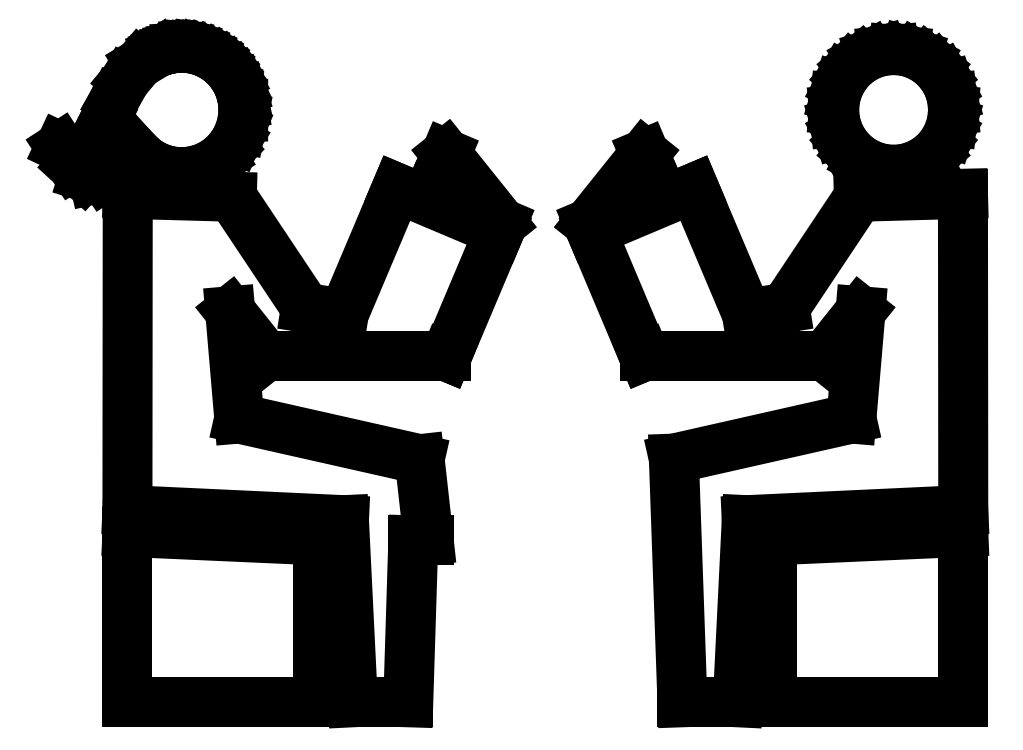
<metadata>
{"format":"dxf","ext":"dxf","renderer":"ezdxf+matplotlib","layout":"modelspace","background":"white","min_lineweight":24,"dpi":150}
</metadata>
<code>
0
SECTION
2
ENTITIES
0
LINE
8
0
10
2.714
20
28.08
30
0
11
2.773
21
28.11
31
0
0
LINE
8
0
10
2.773
20
28.11
30
0
11
2.834
21
28.13
31
0
0
LINE
8
0
10
2.834
20
28.13
30
0
11
2.896
21
28.15
31
0
0
LINE
8
0
10
2.896
20
28.15
30
0
11
2.959
21
28.17
31
0
0
LINE
8
0
10
2.959
20
28.17
30
0
11
3.022
21
28.18
31
0
0
LINE
8
0
10
3.022
20
28.18
30
0
11
3.087
21
28.2
31
0
0
LINE
8
0
10
3.087
20
28.2
30
0
11
3.153
21
28.21
31
0
0
LINE
8
0
10
3.153
20
28.21
30
0
11
3.22
21
28.21
31
0
0
LINE
8
0
10
3.22
20
28.21
30
0
11
3.396
21
28.22
31
0
0
LINE
8
0
10
3.396
20
28.22
30
0
11
3.569
21
28.21
31
0
0
LINE
8
0
10
3.569
20
28.21
30
0
11
3.738
21
28.19
31
0
0
LINE
8
0
10
3.738
20
28.19
30
0
11
3.901
21
28.14
31
0
0
LINE
8
0
10
3.901
20
28.14
30
0
11
4.059
21
28.09
31
0
0
LINE
8
0
10
4.059
20
28.09
30
0
11
4.209
21
28.01
31
0
0
LINE
8
0
10
4.209
20
28.01
30
0
11
4.351
21
27.93
31
0
0
LINE
8
0
10
4.351
20
27.93
30
0
11
4.484
21
27.83
31
0
0
LINE
8
0
10
4.484
20
27.83
30
0
11
4.607
21
27.72
31
0
0
LINE
8
0
10
4.607
20
27.72
30
0
11
4.719
21
27.59
31
0
0
LINE
8
0
10
4.719
20
27.59
30
0
11
4.819
21
27.46
31
0
0
LINE
8
0
10
4.819
20
27.46
30
0
11
4.906
21
27.31
31
0
0
LINE
8
0
10
4.906
20
27.31
30
0
11
4.98
21
27.16
31
0
0
LINE
8
0
10
4.98
20
27.16
30
0
11
5.038
21
27
31
0
0
LINE
8
0
10
5.038
20
27
30
0
11
5.082
21
26.83
31
0
0
LINE
8
0
10
5.082
20
26.83
30
0
11
5.108
21
26.65
31
0
0
LINE
8
0
10
5.108
20
26.65
30
0
11
5.108
21
26.3
31
0
0
LINE
8
0
10
5.108
20
26.3
30
0
11
5.04
21
25.97
31
0
0
LINE
8
0
10
5.04
20
25.97
30
0
11
4.911
21
25.66
31
0
0
LINE
8
0
10
4.911
20
25.66
30
0
11
4.727
21
25.38
31
0
0
LINE
8
0
10
4.727
20
25.38
30
0
11
4.494
21
25.15
31
0
0
LINE
8
0
10
4.494
20
25.15
30
0
11
4.218
21
24.96
31
0
0
LINE
8
0
10
4.218
20
24.96
30
0
11
3.906
21
24.82
31
0
0
LINE
8
0
10
3.906
20
24.82
30
0
11
3.563
21
24.75
31
0
0
LINE
8
0
10
3.563
20
24.75
30
0
11
3.34
21
24.75
31
0
0
LINE
8
0
10
3.34
20
24.75
30
0
11
3.122
21
24.77
31
0
0
LINE
8
0
10
3.122
20
24.77
30
0
11
2.912
21
24.82
31
0
0
LINE
8
0
10
2.912
20
24.82
30
0
11
2.713
21
24.89
31
0
0
LINE
8
0
10
2.713
20
24.89
30
0
11
2.524
21
24.98
31
0
0
LINE
8
0
10
2.524
20
24.98
30
0
11
2.35
21
25.1
31
0
0
LINE
8
0
10
2.35
20
25.1
30
0
11
2.19
21
25.24
31
0
0
LINE
8
0
10
2.19
20
25.24
30
0
11
2.049
21
25.4
31
0
0
LINE
8
0
10
2.049
20
25.4
30
0
11
1.862
21
25.21
31
0
0
LINE
8
0
10
1.862
20
25.21
30
0
11
1.662
21
24.99
31
0
0
LINE
8
0
10
1.662
20
24.99
30
0
11
1.443
21
24.77
31
0
0
LINE
8
0
10
1.443
20
24.77
30
0
11
1.205
21
24.61
31
0
0
LINE
8
0
10
1.205
20
24.61
30
0
11
0.9442
21
24.55
31
0
0
LINE
8
0
10
0.9442
20
24.55
30
0
11
0.6581
21
24.64
31
0
0
LINE
8
0
10
0.6581
20
24.64
30
0
11
0.3443
21
24.93
31
0
0
LINE
8
0
10
0.3443
20
24.93
30
0
11
0
21
25.45
31
0
0
LINE
8
0
10
0
20
25.45
30
0
11
0.4064
21
25.26
31
0
0
LINE
8
0
10
0.4064
20
25.26
30
0
11
0.7269
21
25.38
31
0
0
LINE
8
0
10
0.7269
20
25.38
30
0
11
0.9949
21
25.71
31
0
0
LINE
8
0
10
0.9949
20
25.71
30
0
11
1.244
21
26.2
31
0
0
LINE
8
0
10
1.244
20
26.2
30
0
11
1.507
21
26.76
31
0
0
LINE
8
0
10
1.507
20
26.76
30
0
11
1.817
21
27.31
31
0
0
LINE
8
0
10
1.817
20
27.31
30
0
11
2.208
21
27.78
31
0
0
LINE
8
0
10
2.208
20
27.78
30
0
11
2.714
21
28.08
31
0
0
LINE
8
0
10
24.93
20
26.49
30
0
11
24.89
21
26.15
31
0
0
LINE
8
0
10
24.89
20
26.15
30
0
11
24.8
21
25.83
31
0
0
LINE
8
0
10
24.8
20
25.83
30
0
11
24.64
21
25.55
31
0
0
LINE
8
0
10
24.64
20
25.55
30
0
11
24.44
21
25.3
31
0
0
LINE
8
0
10
24.44
20
25.3
30
0
11
24.19
21
25.1
31
0
0
LINE
8
0
10
24.19
20
25.1
30
0
11
23.91
21
24.94
31
0
0
LINE
8
0
10
23.91
20
24.94
30
0
11
23.6
21
24.85
31
0
0
LINE
8
0
10
23.6
20
24.85
30
0
11
23.27
21
24.81
31
0
0
LINE
8
0
10
23.27
20
24.81
30
0
11
22.93
21
24.85
31
0
0
LINE
8
0
10
22.93
20
24.85
30
0
11
22.62
21
24.94
31
0
0
LINE
8
0
10
22.62
20
24.94
30
0
11
22.34
21
25.1
31
0
0
LINE
8
0
10
22.34
20
25.1
30
0
11
22.09
21
25.3
31
0
0
LINE
8
0
10
22.09
20
25.3
30
0
11
21.89
21
25.55
31
0
0
LINE
8
0
10
21.89
20
25.55
30
0
11
21.73
21
25.83
31
0
0
LINE
8
0
10
21.73
20
25.83
30
0
11
21.64
21
26.15
31
0
0
LINE
8
0
10
21.64
20
26.15
30
0
11
21.6
21
26.49
31
0
0
LINE
8
0
10
21.6
20
26.49
30
0
11
21.64
21
26.82
31
0
0
LINE
8
0
10
21.64
20
26.82
30
0
11
21.73
21
27.14
31
0
0
LINE
8
0
10
21.73
20
27.14
30
0
11
21.89
21
27.42
31
0
0
LINE
8
0
10
21.89
20
27.42
30
0
11
22.09
21
27.67
31
0
0
LINE
8
0
10
22.09
20
27.67
30
0
11
22.34
21
27.87
31
0
0
LINE
8
0
10
22.34
20
27.87
30
0
11
22.62
21
28.03
31
0
0
LINE
8
0
10
22.62
20
28.03
30
0
11
22.93
21
28.13
31
0
0
LINE
8
0
10
22.93
20
28.13
30
0
11
23.27
21
28.16
31
0
0
LINE
8
0
10
23.27
20
28.16
30
0
11
23.6
21
28.13
31
0
0
LINE
8
0
10
23.6
20
28.13
30
0
11
23.91
21
28.03
31
0
0
LINE
8
0
10
23.91
20
28.03
30
0
11
24.19
21
27.87
31
0
0
LINE
8
0
10
24.19
20
27.87
30
0
11
24.44
21
27.67
31
0
0
LINE
8
0
10
24.44
20
27.67
30
0
11
24.64
21
27.42
31
0
0
LINE
8
0
10
24.64
20
27.42
30
0
11
24.8
21
27.14
31
0
0
LINE
8
0
10
24.8
20
27.14
30
0
11
24.89
21
26.82
31
0
0
LINE
8
0
10
24.89
20
26.82
30
0
11
24.93
21
26.49
31
0
0
LINE
8
0
10
14.76
20
23.32
30
0
11
16.31
21
25.26
31
0
0
LINE
8
0
10
16.31
20
25.26
30
0
11
16.77
21
24.17
31
0
0
LINE
8
0
10
16.77
20
24.17
30
0
11
14.76
21
23.32
31
0
0
LINE
8
0
10
20.23
20
20.96
30
0
11
22.3
21
24.06
31
0
0
LINE
8
0
10
22.3
20
24.06
30
0
11
25.2
21
24.14
31
0
0
LINE
8
0
10
25.2
20
24.14
30
0
11
25.21
21
15.32
31
0
0
LINE
8
0
10
25.21
20
15.32
30
0
11
19.17
21
15.03
31
0
0
LINE
8
0
10
19.17
20
15.03
30
0
11
18.92
21
9.951
31
0
0
LINE
8
0
10
18.92
20
9.951
30
0
11
17.37
21
9.951
31
0
0
LINE
8
0
10
17.37
20
9.951
30
0
11
17.13
21
16.75
31
0
0
LINE
8
0
10
17.13
20
16.75
30
0
11
22.09
21
17.87
31
0
0
LINE
8
0
10
22.09
20
17.87
30
0
11
22.34
21
20.87
31
0
0
LINE
8
0
10
22.34
20
20.87
30
0
11
21.34
21
19.61
31
0
0
LINE
8
0
10
21.34
20
19.61
30
0
11
16.32
21
19.61
31
0
0
LINE
8
0
10
16.32
20
19.61
30
0
11
16.32
21
19.62
31
0
0
LINE
8
0
10
16.32
20
19.62
30
0
11
16.3
21
19.61
31
0
0
LINE
8
0
10
16.3
20
19.61
30
0
11
14.83
21
23.1
31
0
0
LINE
8
0
10
14.83
20
23.1
30
0
11
17.69
21
24.3
31
0
0
LINE
8
0
10
17.69
20
24.3
30
0
11
19.17
21
20.8
31
0
0
LINE
8
0
10
19.17
20
20.8
30
0
11
20.23
21
20.96
31
0
0
LINE
8
0
10
19.88
20
14.47
30
0
11
19.88
21
9.951
31
0
0
LINE
8
0
10
19.88
20
9.951
30
0
11
25.21
21
9.951
31
0
0
LINE
8
0
10
25.21
20
9.951
30
0
11
25.21
21
14.71
31
0
0
LINE
8
0
10
25.21
20
14.71
30
0
11
19.88
21
14.47
31
0
0
LINE
8
0
10
12.33
20
23.32
30
0
11
10.78
21
25.26
31
0
0
LINE
8
0
10
10.78
20
25.26
30
0
11
10.32
21
24.17
31
0
0
LINE
8
0
10
10.32
20
24.17
30
0
11
12.33
21
23.32
31
0
0
LINE
8
0
10
6.859
20
20.96
30
0
11
4.792
21
24.06
31
0
0
LINE
8
0
10
4.792
20
24.06
30
0
11
1.887
21
24.14
31
0
0
LINE
8
0
10
1.887
20
24.14
30
0
11
1.878
21
15.32
31
0
0
LINE
8
0
10
1.878
20
15.32
30
0
11
7.922
21
15.03
31
0
0
LINE
8
0
10
7.922
20
15.03
30
0
11
8.172
21
9.951
31
0
0
LINE
8
0
10
8.172
20
9.951
30
0
11
9.717
21
9.951
31
0
0
LINE
8
0
10
9.717
20
9.951
30
0
11
9.858
21
14.47
31
0
0
LINE
8
0
10
9.858
20
14.47
30
0
11
10.29
21
14.47
31
0
0
LINE
8
0
10
10.29
20
14.47
30
0
11
10.03
21
16.74
31
0
0
LINE
8
0
10
10.03
20
16.74
30
0
11
5
21
17.87
31
0
0
LINE
8
0
10
5
20
17.87
30
0
11
4.746
21
20.87
31
0
0
LINE
8
0
10
4.746
20
20.87
30
0
11
5.746
21
19.61
31
0
0
LINE
8
0
10
5.746
20
19.61
30
0
11
10.77
21
19.61
31
0
0
LINE
8
0
10
10.77
20
19.61
30
0
11
10.77
21
19.62
31
0
0
LINE
8
0
10
10.77
20
19.62
30
0
11
10.79
21
19.61
31
0
0
LINE
8
0
10
10.79
20
19.61
30
0
11
12.26
21
23.1
31
0
0
LINE
8
0
10
12.26
20
23.1
30
0
11
9.4
21
24.3
31
0
0
LINE
8
0
10
9.4
20
24.3
30
0
11
7.917
21
20.8
31
0
0
LINE
8
0
10
7.917
20
20.8
30
0
11
6.859
21
20.96
31
0
0
LINE
8
0
10
7.209
20
14.47
30
0
11
7.209
21
9.951
31
0
0
LINE
8
0
10
7.209
20
9.951
30
0
11
1.878
21
9.951
31
0
0
LINE
8
0
10
1.878
20
9.951
30
0
11
1.878
21
14.71
31
0
0
LINE
8
0
10
1.878
20
14.71
30
0
11
7.209
21
14.47
31
0
0
ENDSEC
0
EOF

</code>
